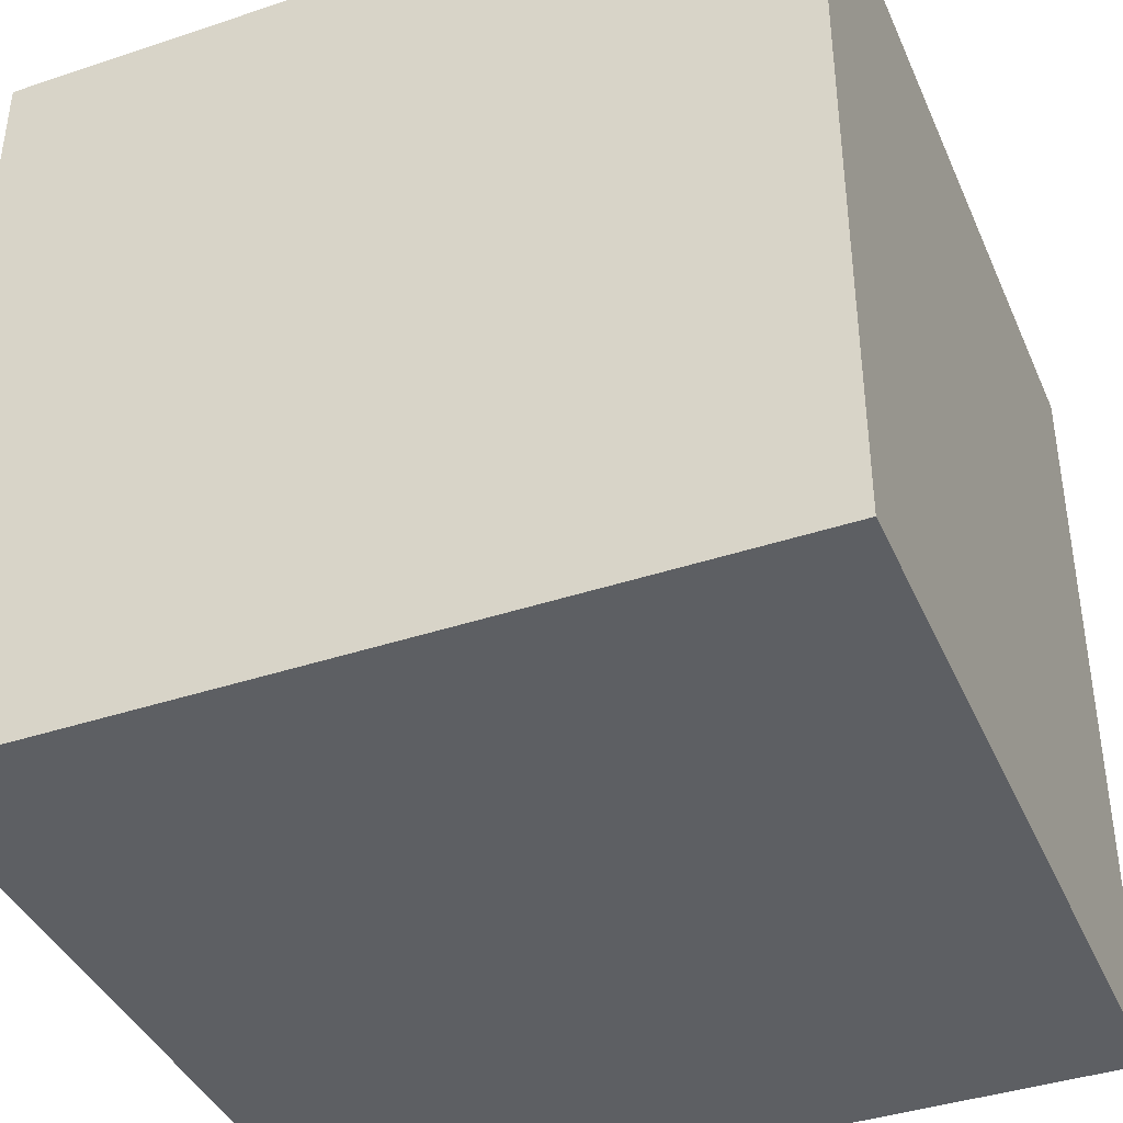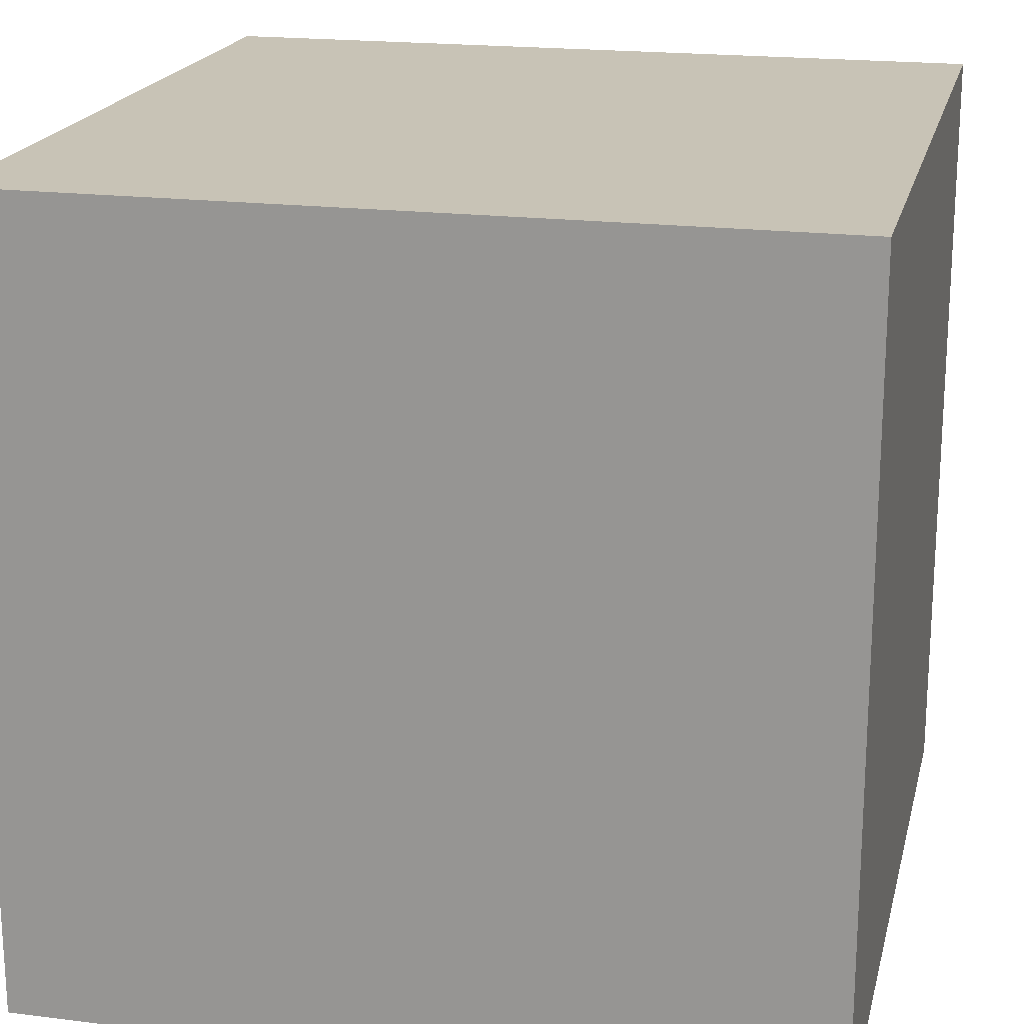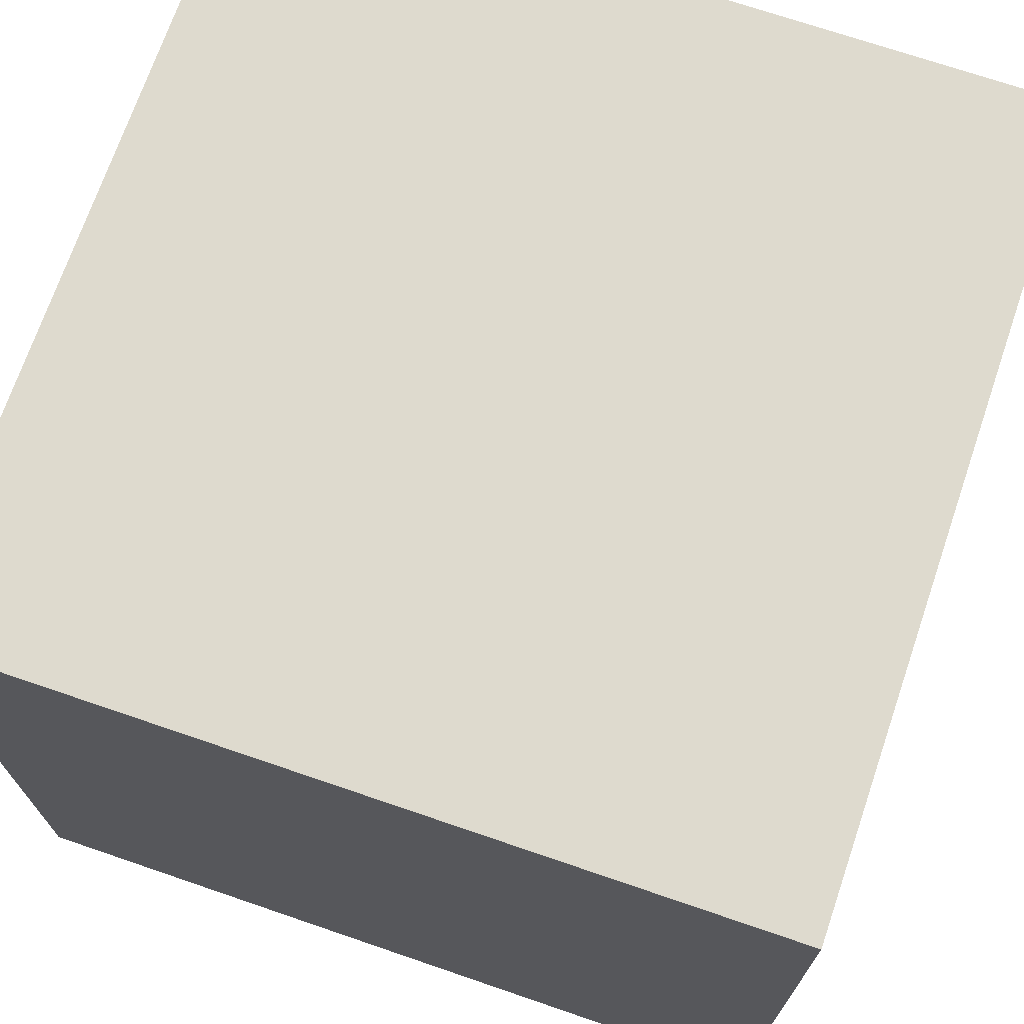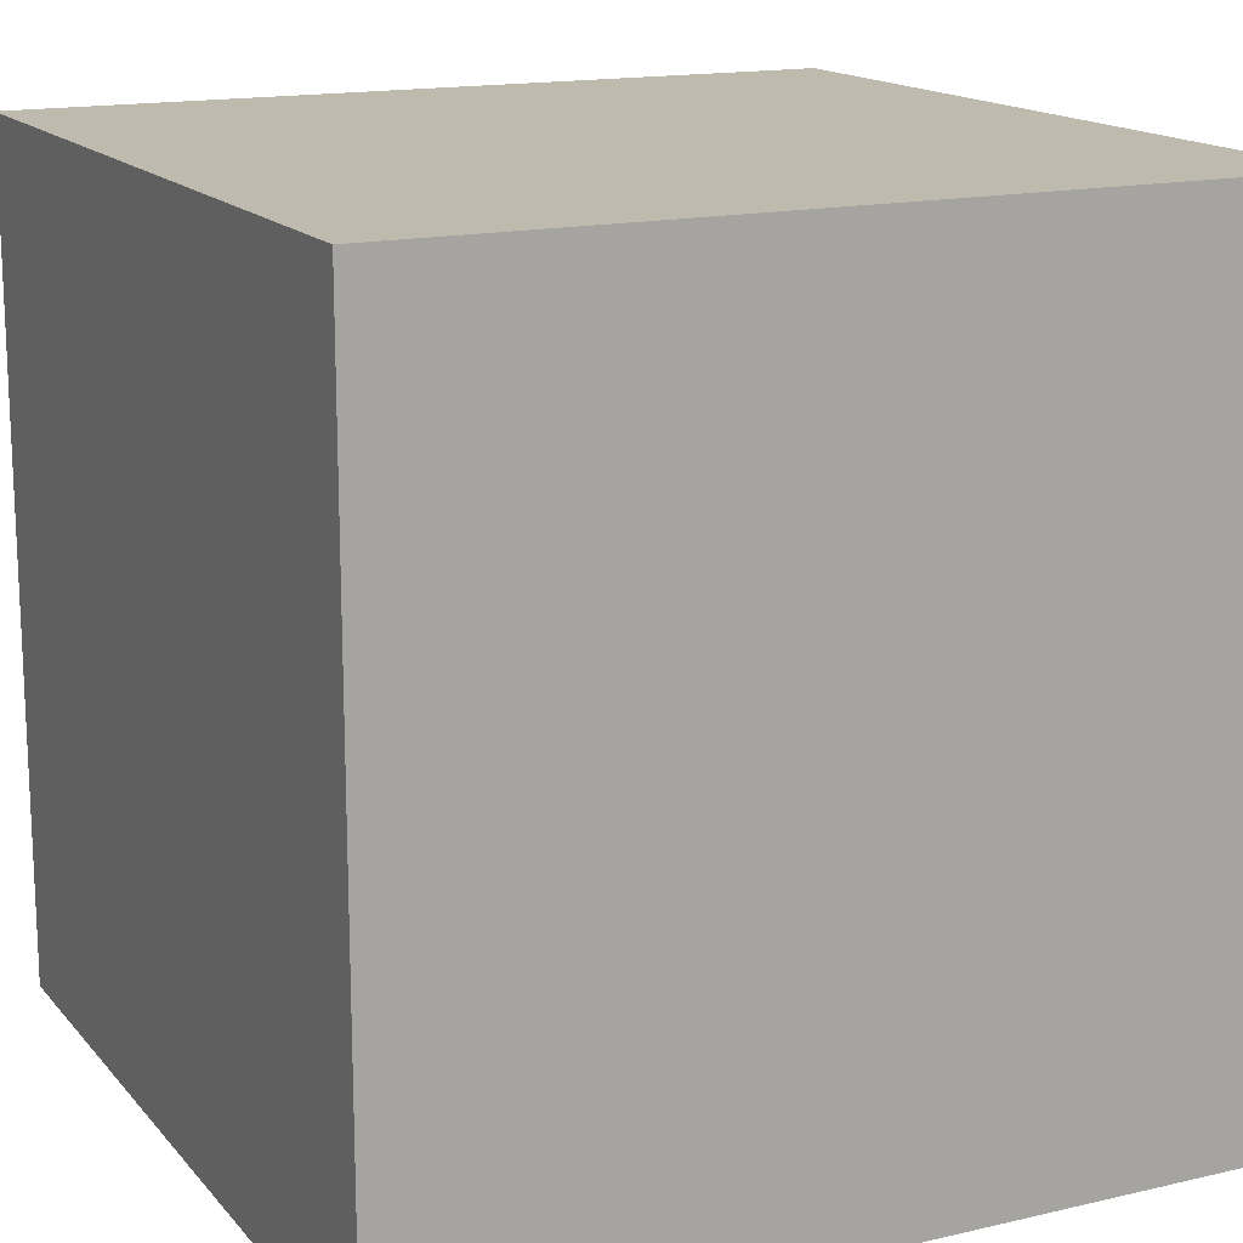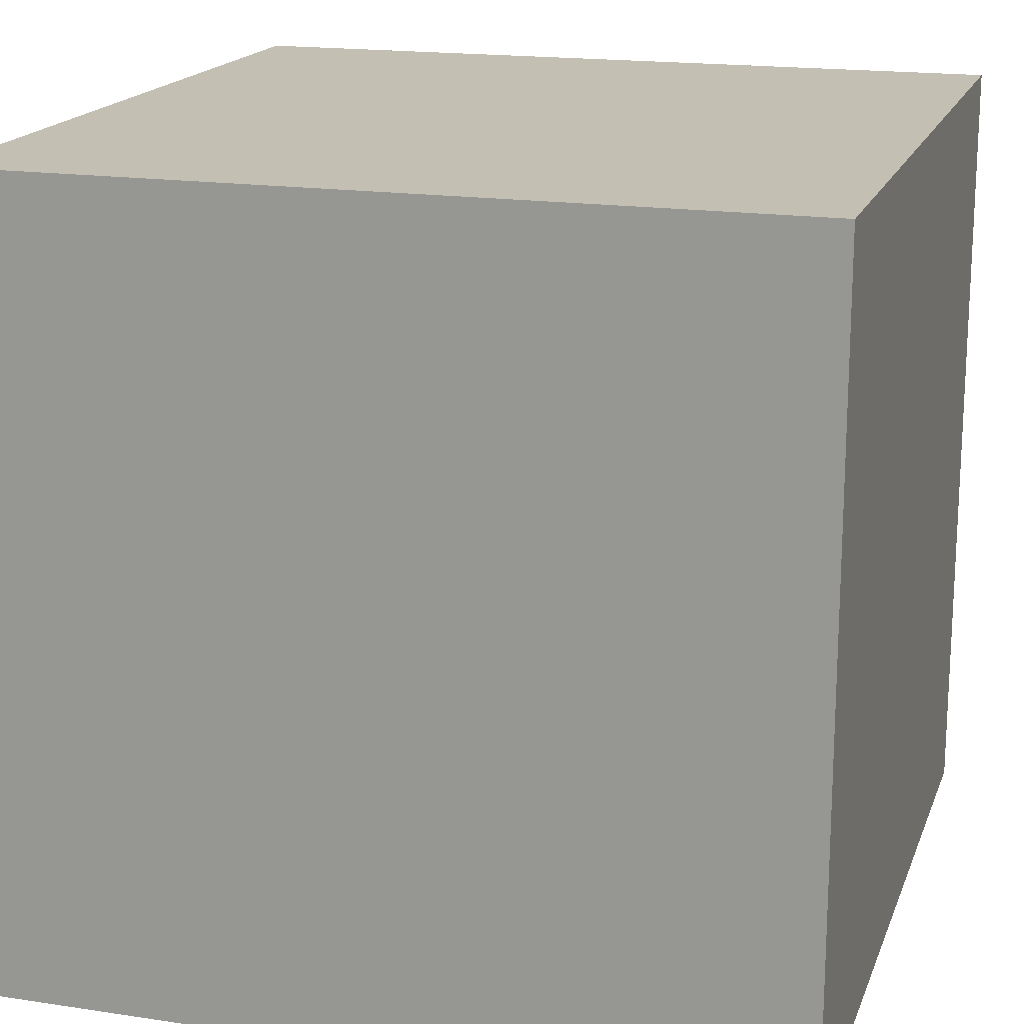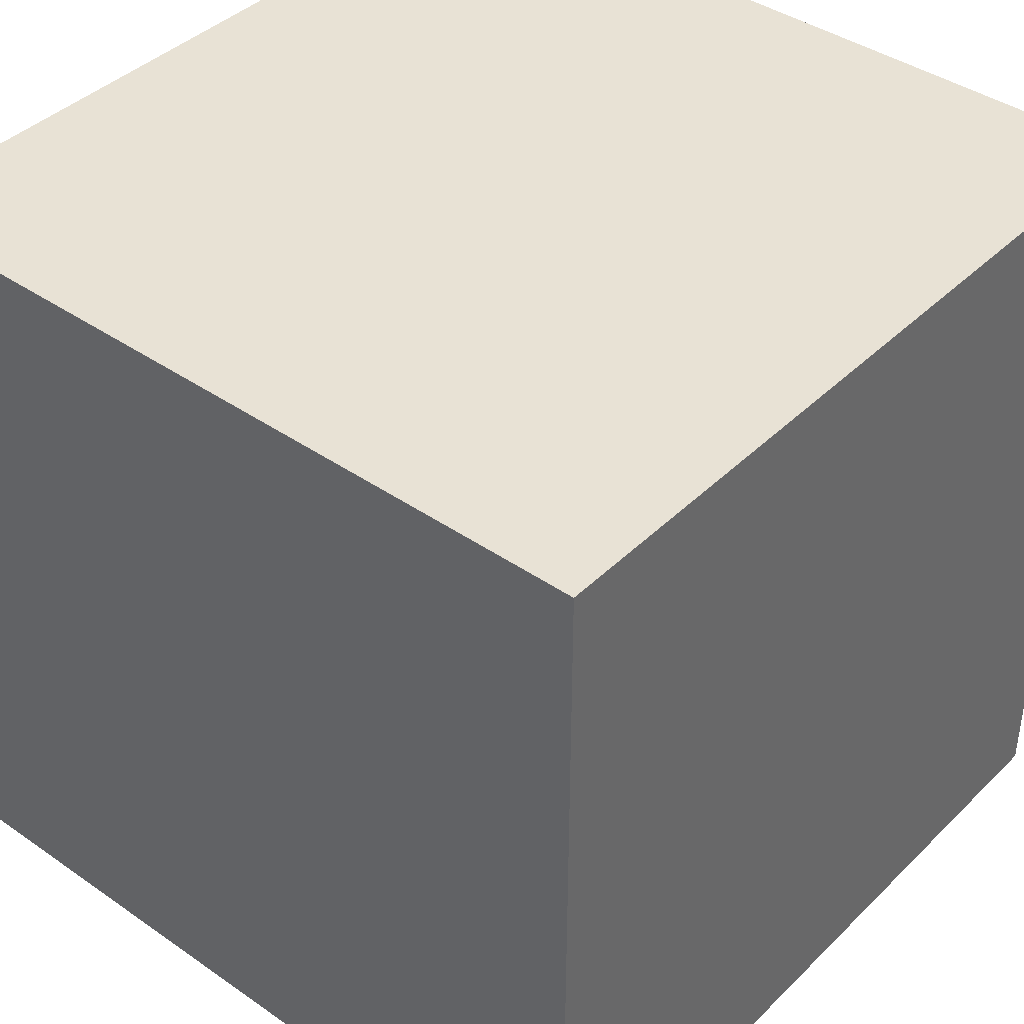
<metadata>
{"format":"obj","ext":"obj","renderer":"f3d","projection":"perspective","resolution":1024,"background":"white","views":[{"elev":-40.2,"azim":112.3,"up":"+Y"},{"elev":19.5,"azim":103.1,"up":"+Y"},{"elev":71.2,"azim":-161.1,"up":"+Z"},{"elev":15.7,"azim":-116.0,"up":"+Y"},{"elev":17.7,"azim":106.6,"up":"+Z"},{"elev":40.7,"azim":-49.7,"up":"+Z"}]}
</metadata>
<code>
v 0 0 1
v 0 0 0
v 1 0 0
v 1 0 1
v 0 1 0
v 0 1 1
v 1 1 1
v 1 1 0
f 1 2 3 4
f 5 6 7 8
f 8 3 2 5
f 6 1 4 7
f 5 2 1 6
f 7 4 3 8

</code>
